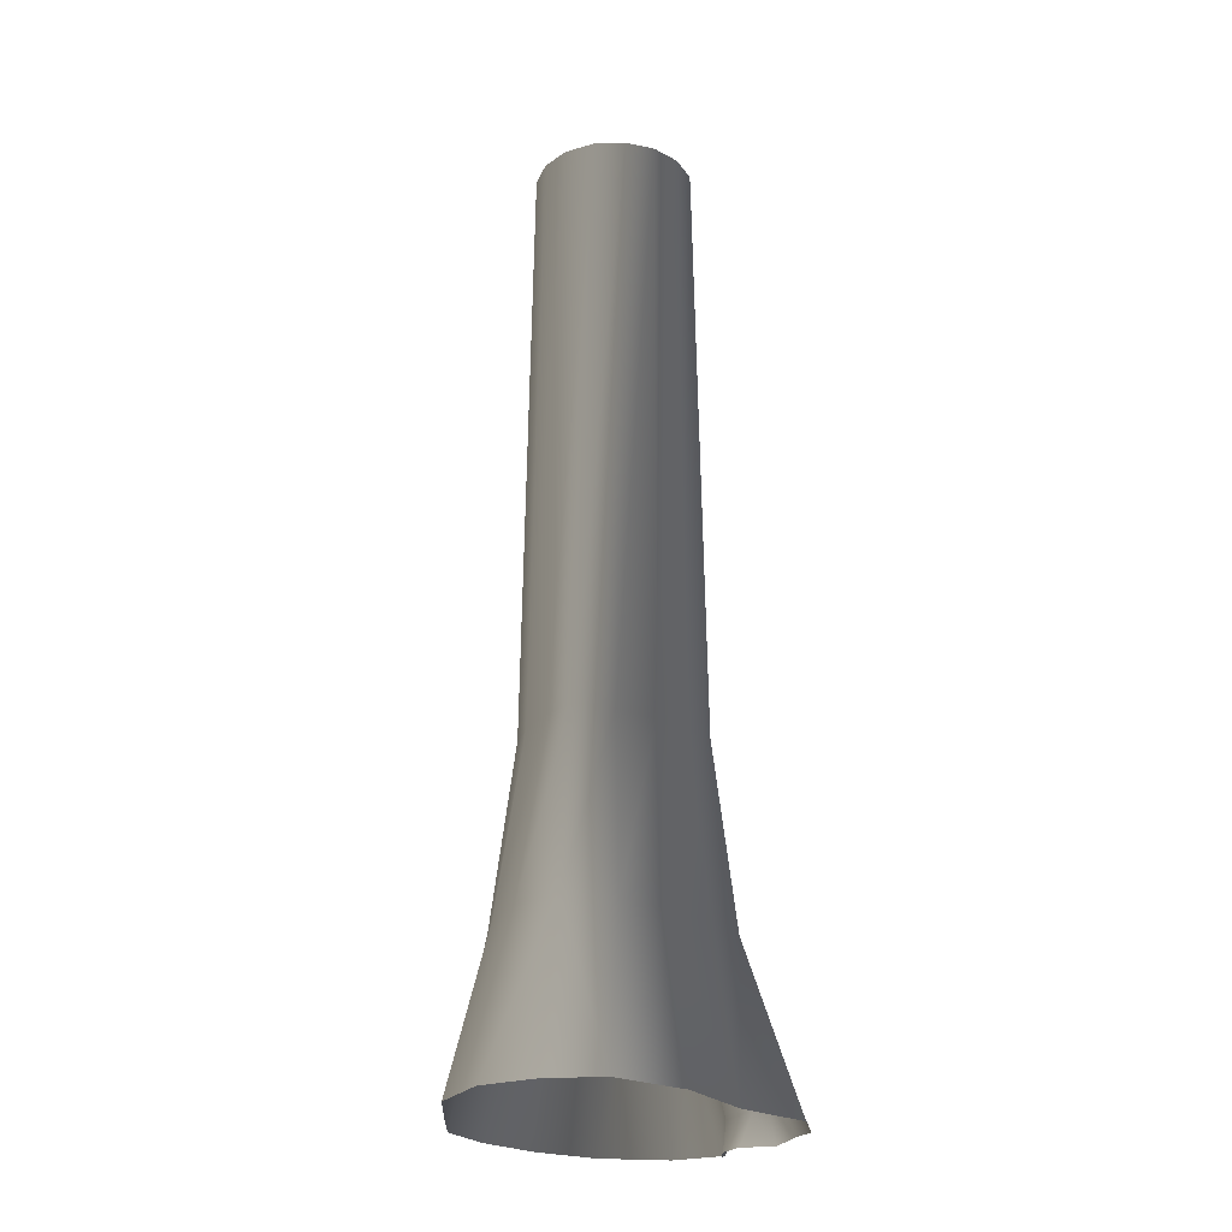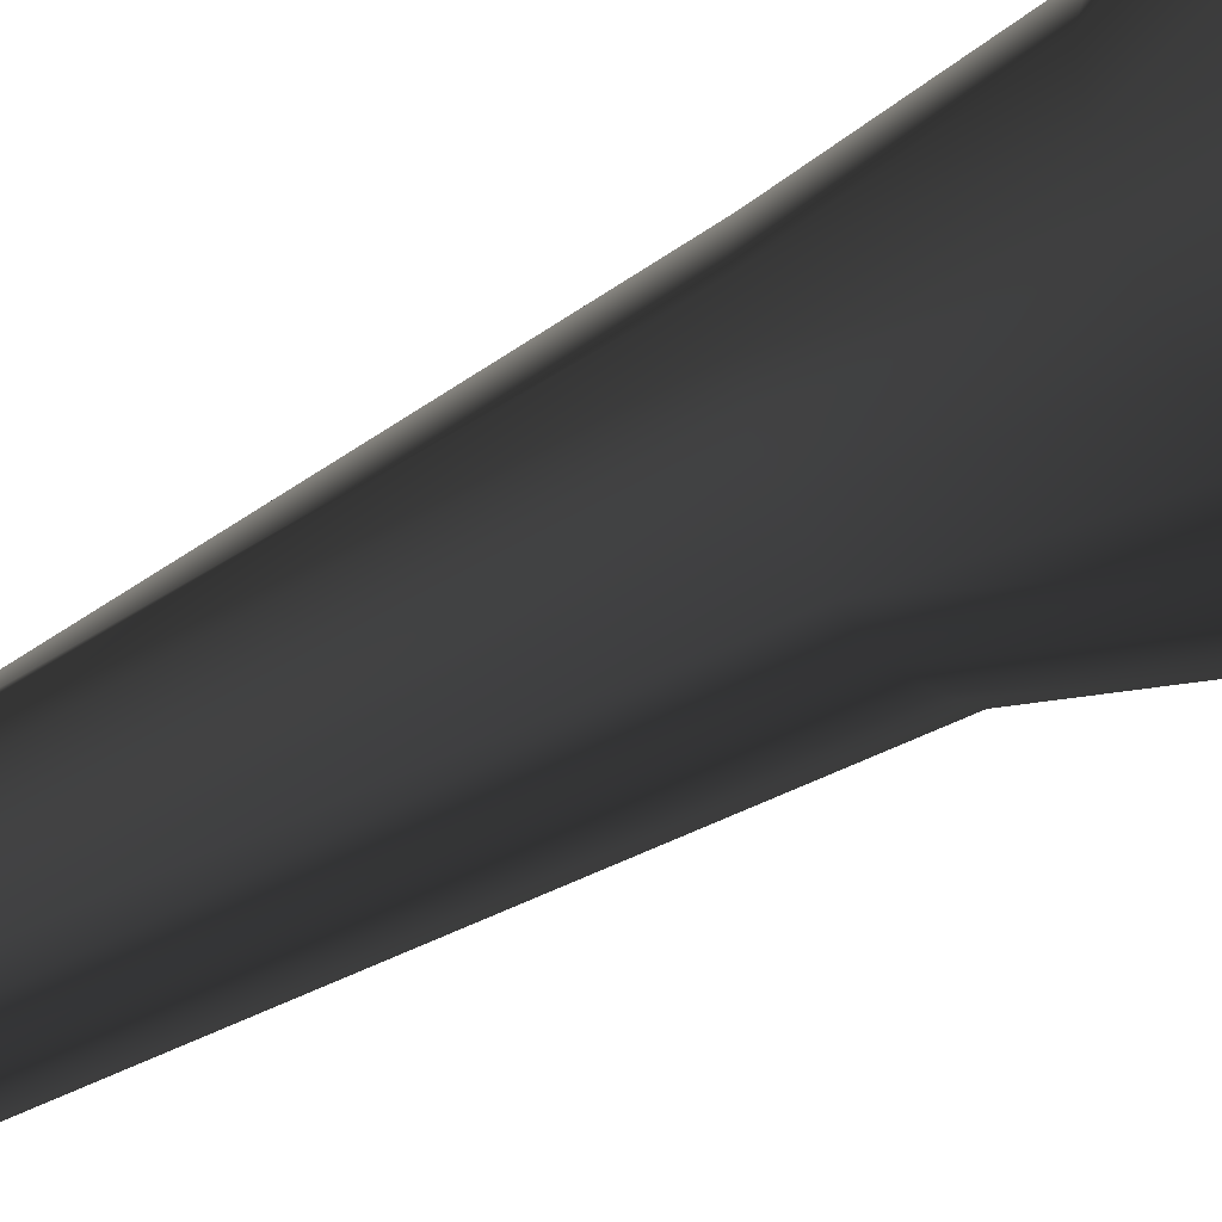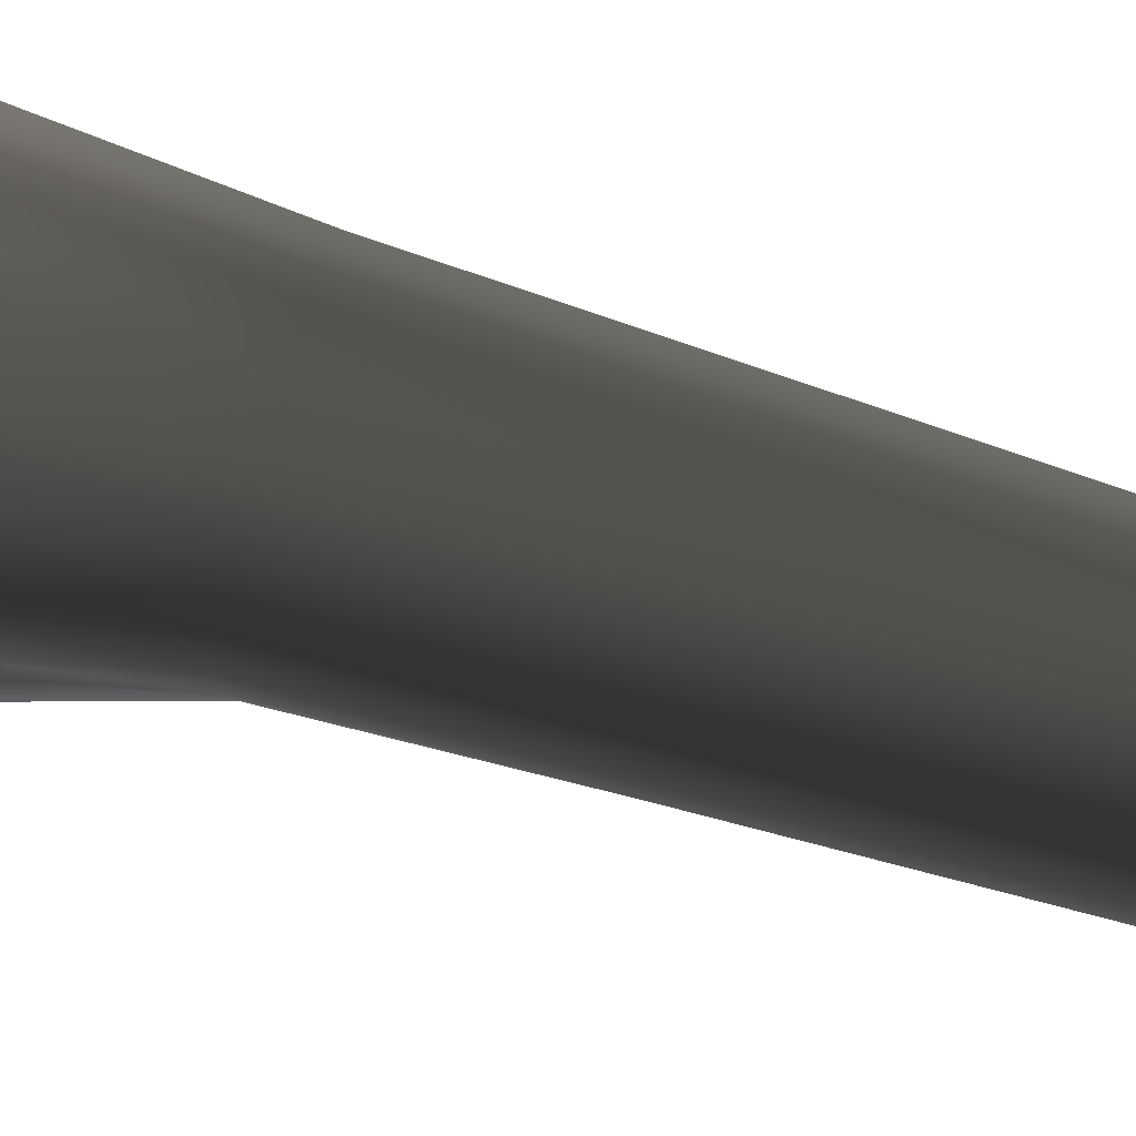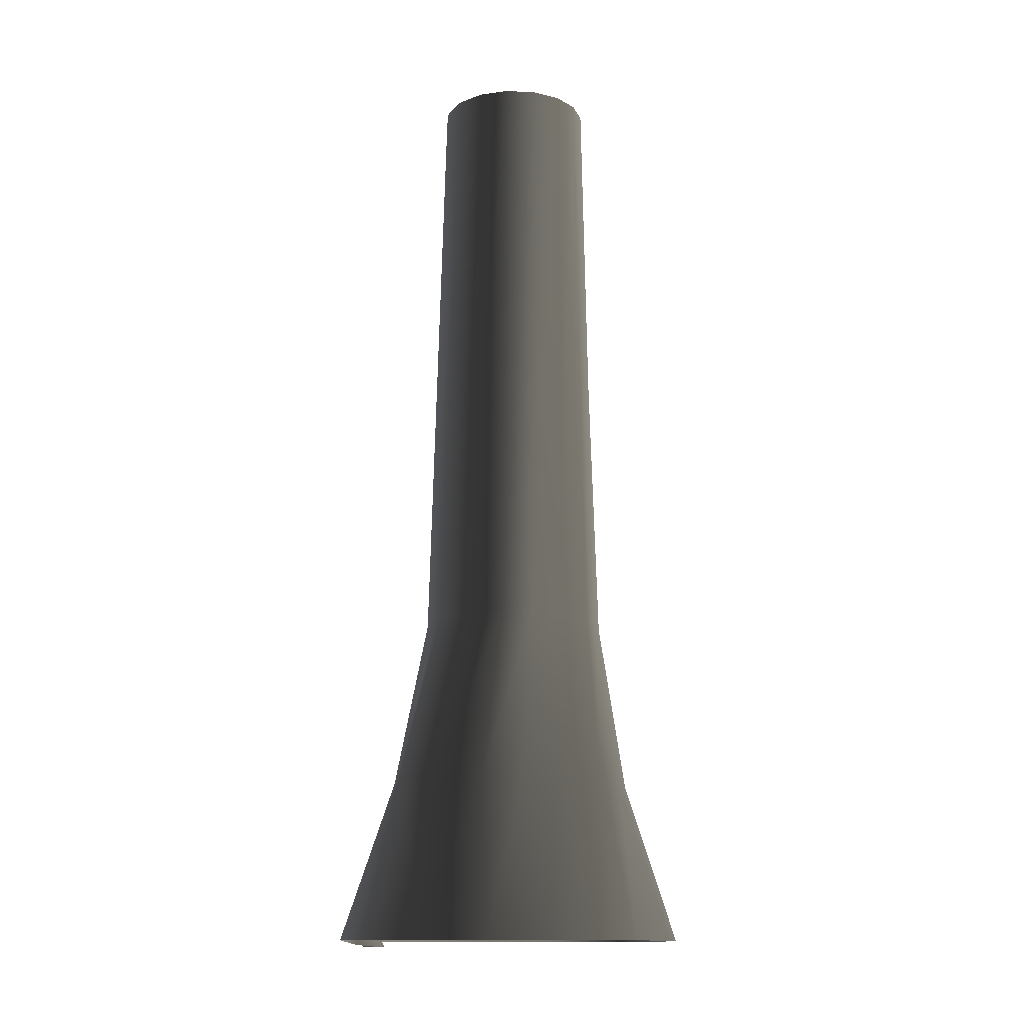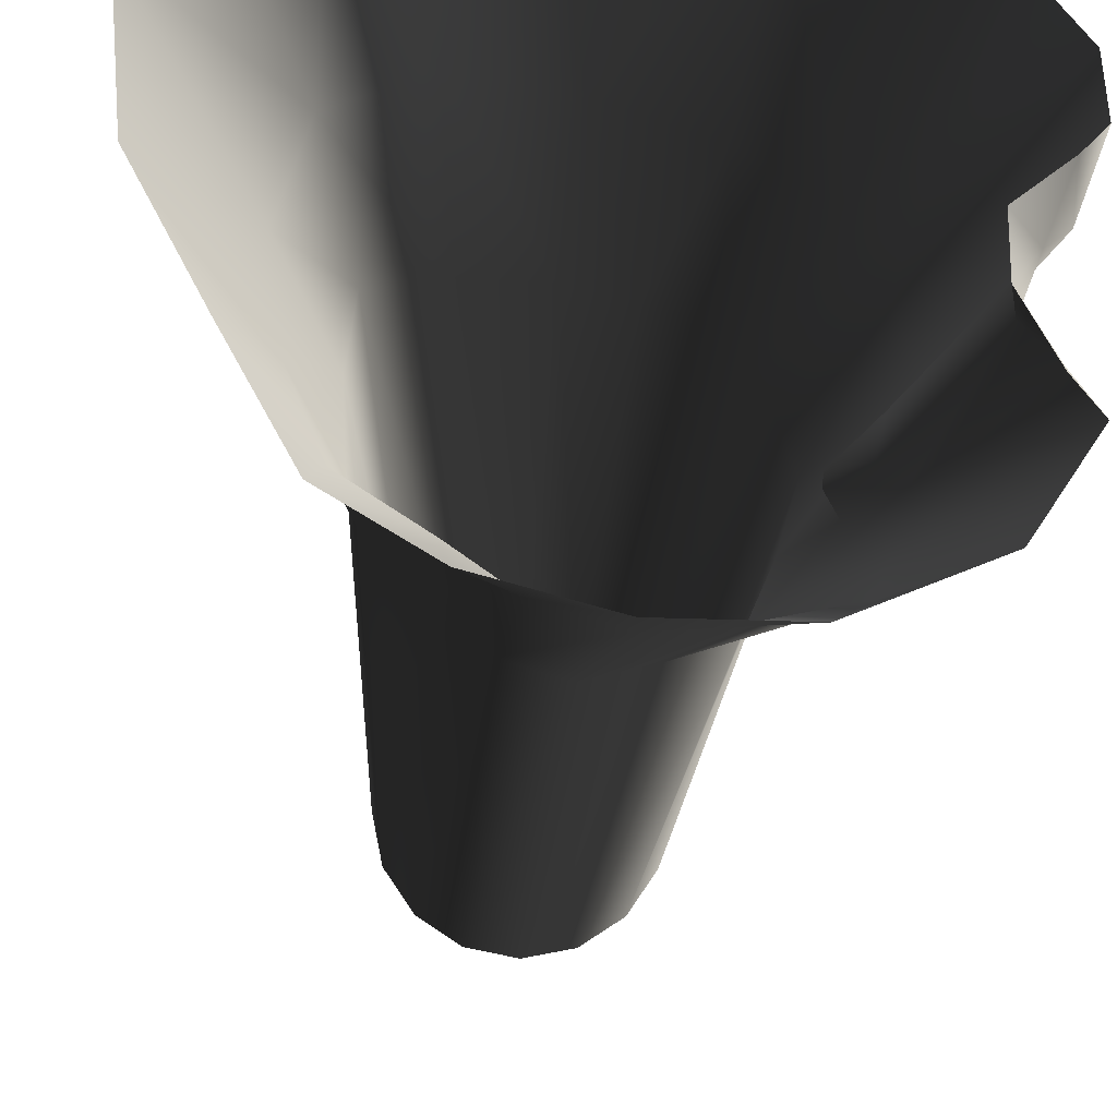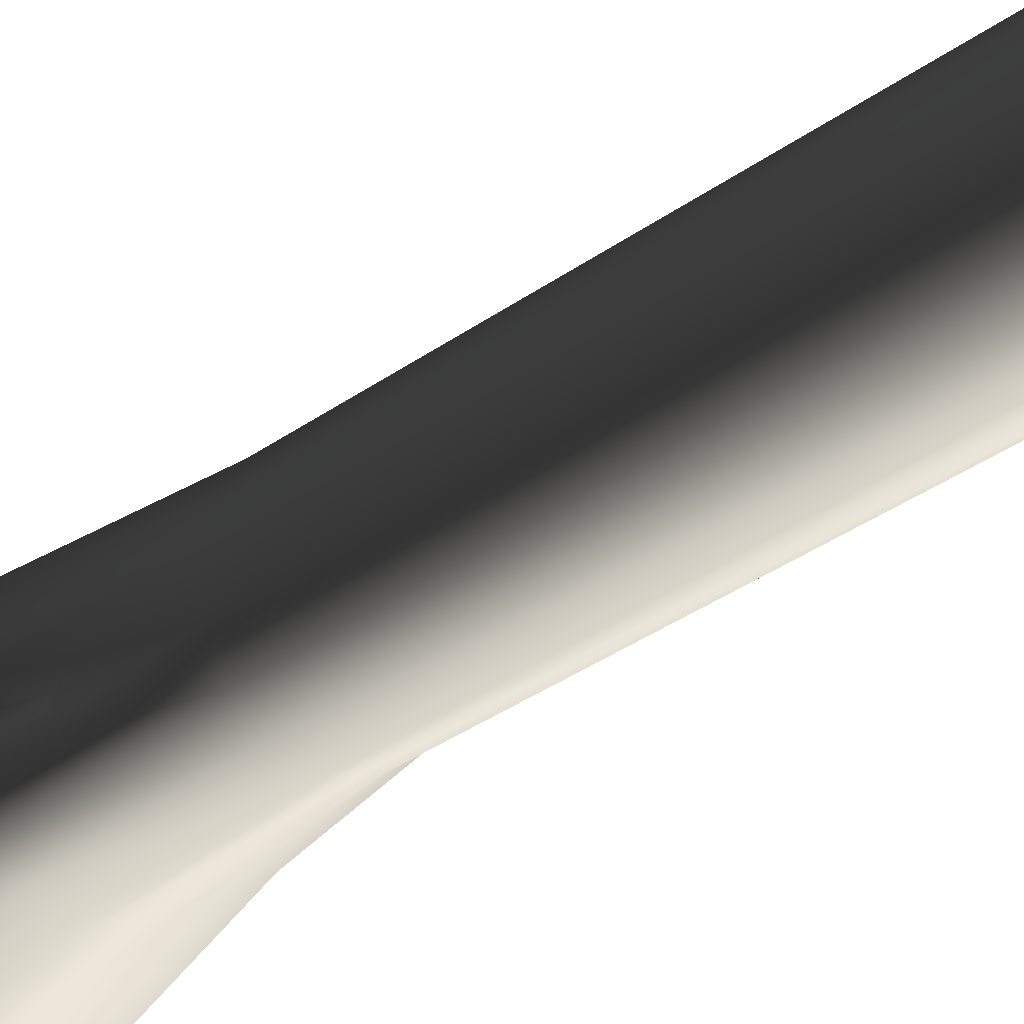
<metadata>
{"format":"obj","ext":"obj","renderer":"f3d","projection":"perspective","resolution":1024,"background":"white","views":[{"elev":-23.6,"azim":149.7,"up":"+Z"},{"elev":-39.5,"azim":127.8,"up":"+Y"},{"elev":60.2,"azim":-72.5,"up":"+Y"},{"elev":-13.7,"azim":6.2,"up":"+Z"},{"elev":-16.5,"azim":177.8,"up":"+Y"},{"elev":-28.8,"azim":-40.7,"up":"+Y"}]}
</metadata>
<code>
v 0.9068 0.2823 11.61
v 1.117 -0.08906 4.169
v 0.981 -0.0906 11.61
v 1.133 0.401 4.169
v 0.6956 0.5985 11.61
v 1.062 0.8694 4.169
v 0.3794 0.8097 11.61
v 0.5804 0.9335 4.169
v 0.006481 0.8839 11.61
v 0.04662 0.9075 4.169
v 1.02 -0.4717 4.169
v 0.9068 -0.4635 11.61
v 0.6863 -0.7226 4.169
v 0.6956 -0.7797 11.61
v 0.3623 -1.071 4.169
v 0.3794 -0.9909 11.61
v -0.02901 -1.196 4.169
v 0.006482 -1.065 11.61
v -0.48 -1.089 4.169
v -0.3664 -0.9909 11.61
v -0.8776 -0.9308 4.169
v -0.6826 -0.7797 11.61
v -1.047 -0.5395 4.169
v -0.8938 -0.4635 11.61
v -1.171 -0.1195 4.169
v -0.968 -0.0906 11.61
v -1.049 0.2203 4.169
v -0.8938 0.2823 11.61
v -0.7846 0.677 4.169
v -0.6826 0.5985 11.61
v -0.3786 0.8112 4.169
v -0.3664 0.8097 11.61
v 0.04662 0.9075 4.169
v 0.006481 0.8839 11.61
v 0.003236 1.068 2.015
v -0.6742 0.822 2.015
v -1.2 0.541 2.015
v -1.411 0.07904 2.015
v -1.555 -0.3627 2.015
v -0.7313 1.201 -9.681e-07
v 0.2286 1.745 -6.846e-07
v -1.69 0.9758 -9.445e-07
v -2.094 0.4937 -9.209e-07
v -2.132 0.1539 0.007099
v -2.013 -0.1828 0.3781
v -1.981 -0.01879 -0.08107
v -1.877 -0.2881 0.3437
v -1.379 -0.4698 2.015
v -1.167 -0.5044 2.818
v -1.278 -0.4401 3.054
v -1.252 -0.716 2.936
v -1.459 -0.8417 2.015
v -1.321 -1.367 2.015
v -0.8003 -1.474 2.015
v -0.2324 -1.535 2.015
v 0.2743 -1.381 2.015
v 0.6664 -1.103 2.015
v 1.187 -0.7634 2.015
v 1.414 -0.2056 2.015
v 1.464 0.3789 2.015
v 1.258 0.9601 2.015
v 0.6792 1.172 2.015
v 0.003236 1.068 2.015
v 2.045 0.007253 -8.973e-07
v 2.096 0.8687 -9.445e-07
v 1.742 1.477 -9.799e-07
v 1.193 1.885 -1.004e-06
v 0.2286 1.745 -6.846e-07
v 1.638 -0.7614 -8.5e-07
v 1.251 -1.463 -4.956e-07
v 0.6429 -1.831 -4.838e-07
v -0.1164 -2.036 -7.673e-07
v -0.9125 -2.049 -7.673e-07
v -1.715 -1.722 -4.838e-07
v -2.08 -1.167 -5.193e-07
v -1.954 -0.8312 0.3137
v -1.904 -0.9787 -0.05623
v -1.744 -0.6309 0.2835
v -1.327 -0.7122 2.015
v -1.144 -0.63 2.697
v -1.679 -0.6021 -0.08107
v -1.67 -0.2553 -0.08107
v 0.6956 -0.7797 11.61
v 0.981 -0.0906 11.61
v 0.9068 -0.4635 11.61
v 0.006482 -1.065 11.61
v -0.968 -0.0906 11.61
v 0.006481 0.8839 11.61
v 0.6956 0.5985 11.61
v 0.9068 0.2823 11.61
v 0.3794 0.8097 11.61
v -0.6826 0.5985 11.61
v -0.3664 0.8097 11.61
v -0.8938 0.2823 11.61
v -0.6826 -0.7797 11.61
v -0.8938 -0.4635 11.61
v -0.3664 -0.9909 11.61
v 0.3794 -0.9909 11.61
g P_DF_Tree_05_(31)_658_134
f 1 3 2
f 2 4 1
f 5 1 4
f 4 6 5
f 7 5 6
f 6 8 7
f 9 7 8
f 8 10 9
f 11 2 3
f 3 12 11
f 13 11 12
f 12 14 13
f 15 13 14
f 14 16 15
f 17 15 16
f 16 18 17
f 19 17 18
f 18 20 19
f 21 19 20
f 20 22 21
f 23 21 22
f 22 24 23
f 25 23 24
f 24 26 25
f 27 25 26
f 26 28 27
f 29 27 28
f 28 30 29
f 31 29 30
f 30 32 31
f 33 31 32
f 32 34 33
f 31 33 35
f 35 36 31
f 29 31 36
f 36 37 29
f 27 29 37
f 37 38 27
f 25 27 38
f 38 39 25
f 40 36 35
f 37 36 40
f 35 41 40
f 40 42 37
f 38 37 42
f 42 43 38
f 44 39 38
f 38 43 44
f 44 45 39
f 44 46 45
f 45 46 47
f 45 47 48
f 48 39 45
f 39 48 49
f 49 50 39
f 25 39 50
f 23 25 50
f 50 51 23
f 21 23 51
f 21 51 52
f 21 52 53
f 19 21 53
f 53 54 19
f 17 19 54
f 54 55 17
f 15 17 55
f 55 56 15
f 13 15 56
f 56 57 13
f 11 13 57
f 57 58 11
f 2 11 58
f 58 59 2
f 4 2 59
f 59 60 4
f 6 4 60
f 60 61 6
f 8 6 61
f 61 62 8
f 10 8 62
f 62 63 10
f 60 59 64
f 64 65 60
f 61 60 65
f 65 66 61
f 61 66 67
f 67 62 61
f 62 67 68
f 68 63 62
f 69 64 59
f 59 58 69
f 70 69 58
f 58 57 70
f 71 70 57
f 57 56 71
f 72 71 56
f 56 55 72
f 73 72 55
f 55 54 73
f 73 54 53
f 53 74 73
f 75 74 53
f 53 52 75
f 75 52 76
f 77 75 76
f 78 76 52
f 52 79 78
f 80 79 52
f 52 51 80
f 80 51 50
f 50 49 80
f 79 80 49
f 49 48 79
f 47 78 79
f 79 48 47
f 81 78 47
f 76 78 81
f 81 77 76
f 47 82 81
f 47 46 82
f 83 85 84
f 83 84 86
f 84 87 86
f 84 88 87
f 84 89 88
f 84 90 89
f 89 91 88
f 88 92 87
f 88 93 92
f 92 94 87
f 87 95 86
f 87 96 95
f 95 97 86
f 83 86 98

</code>
